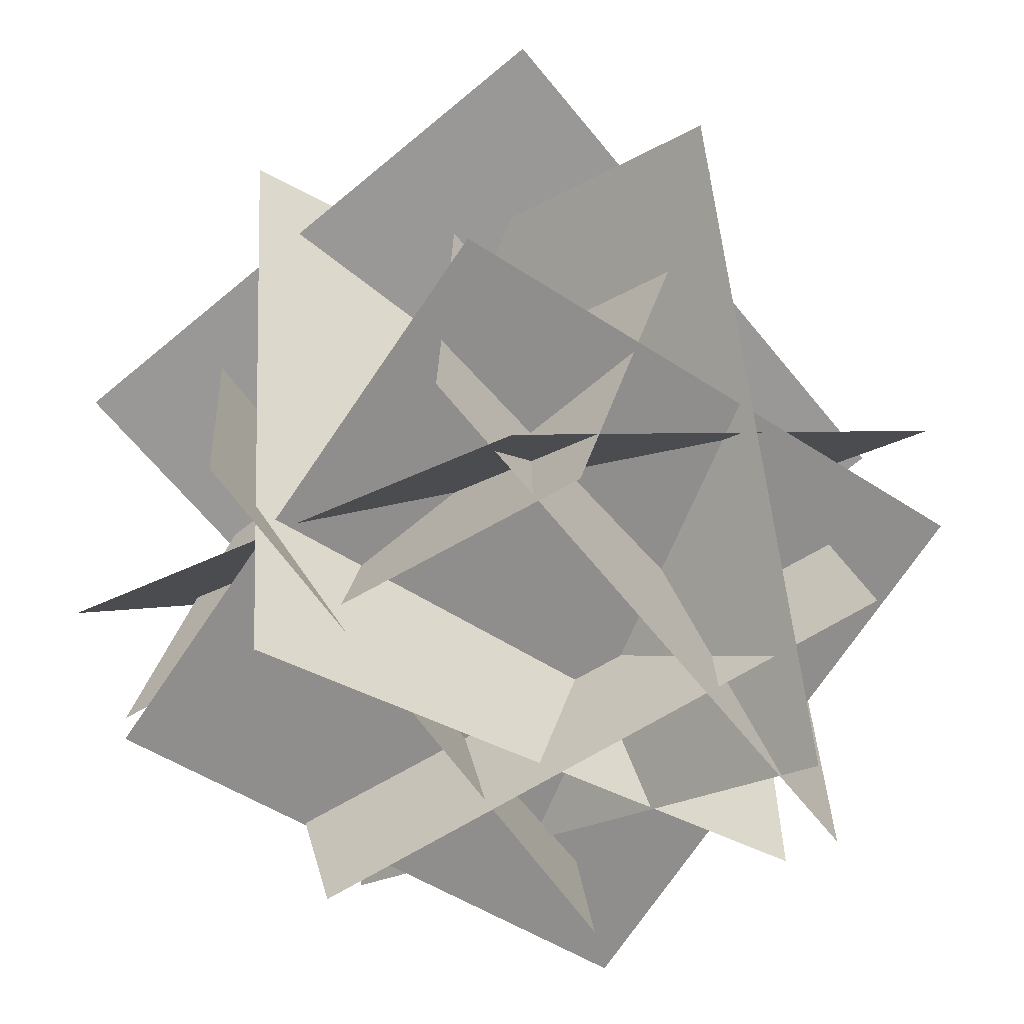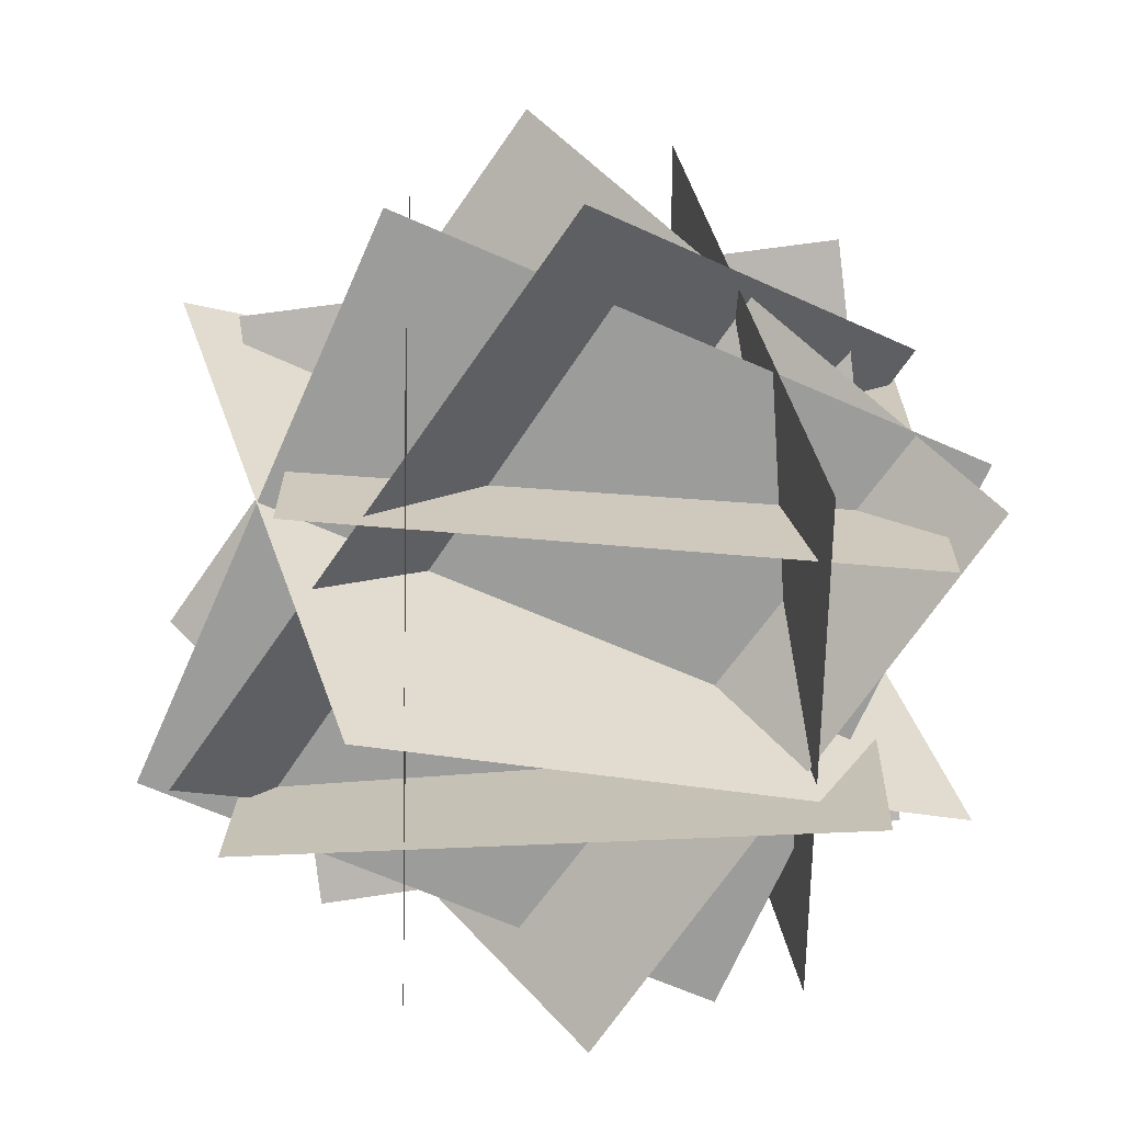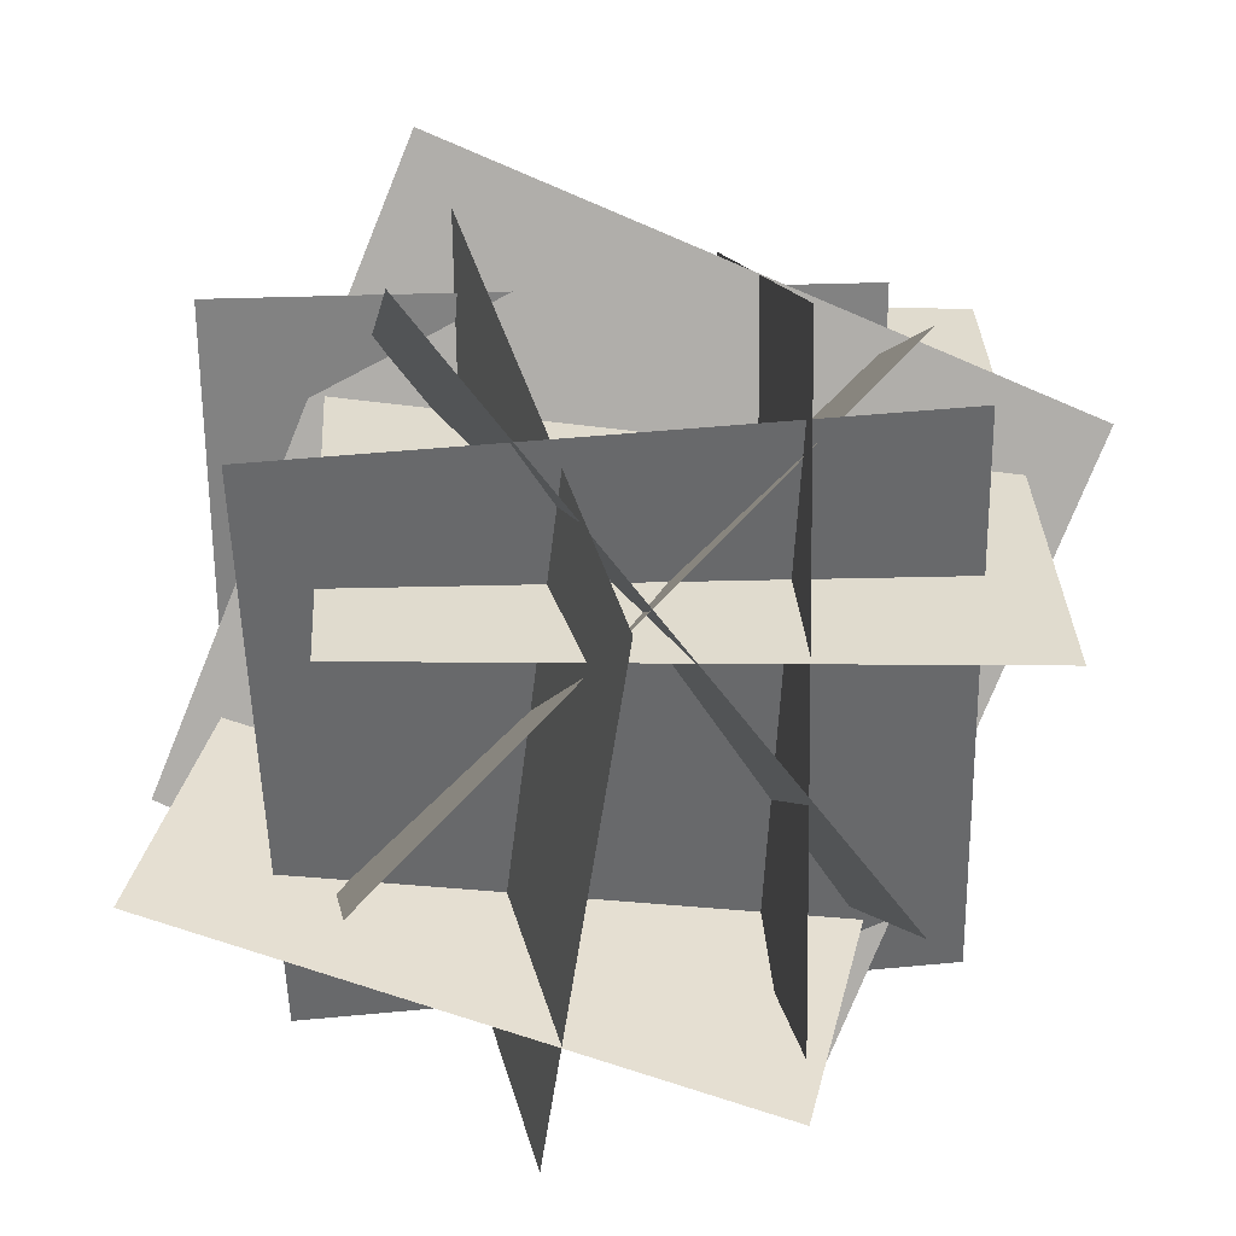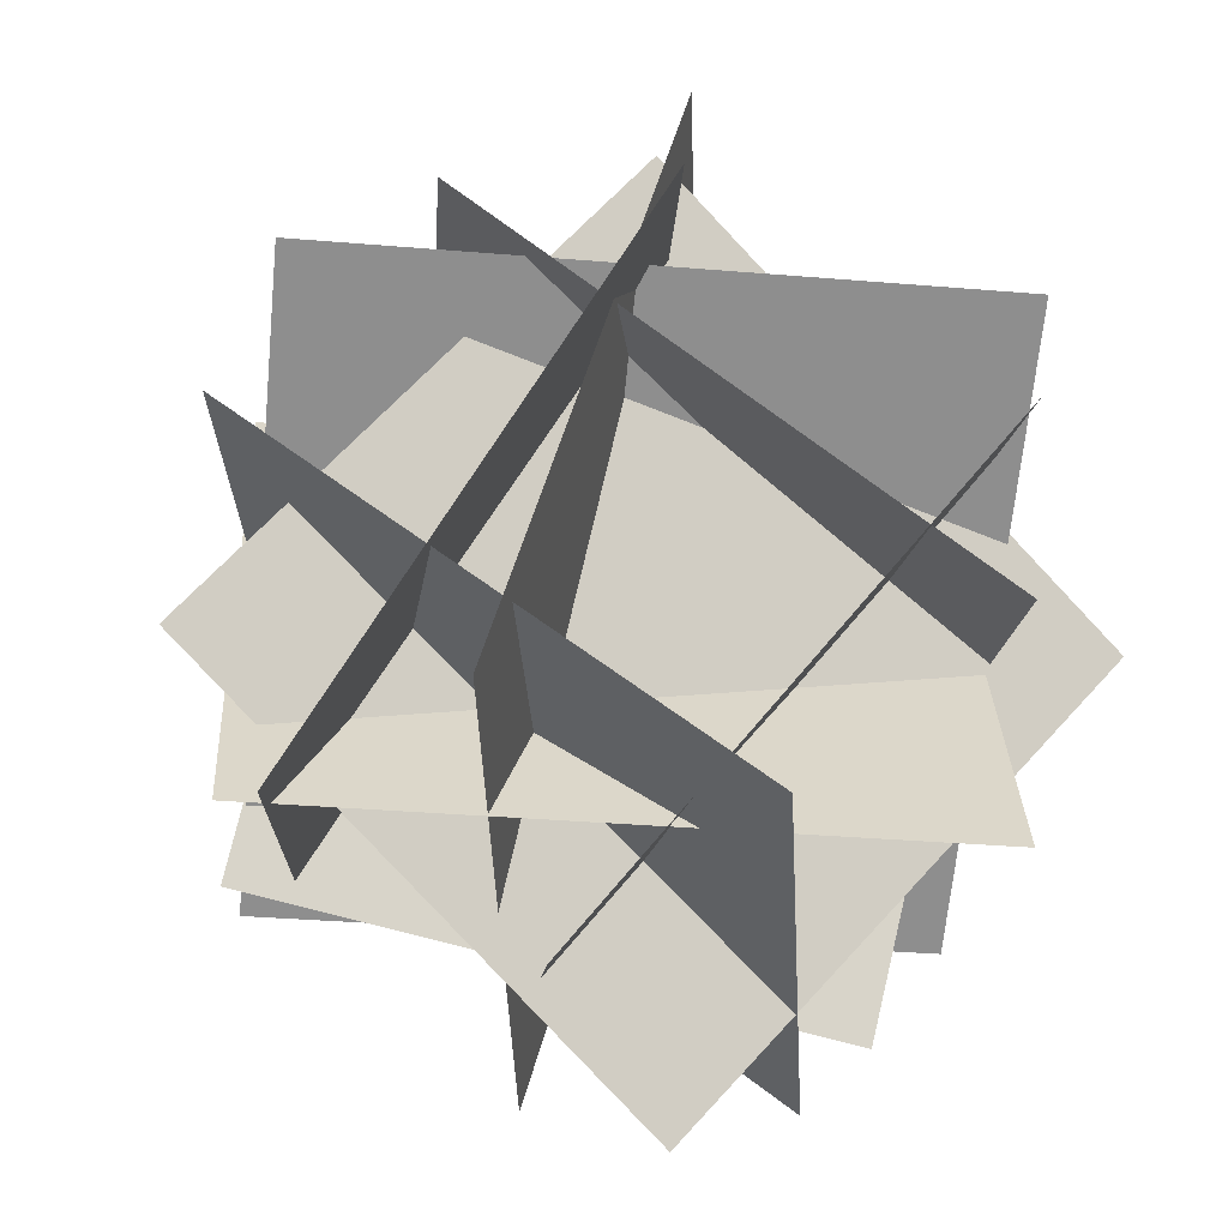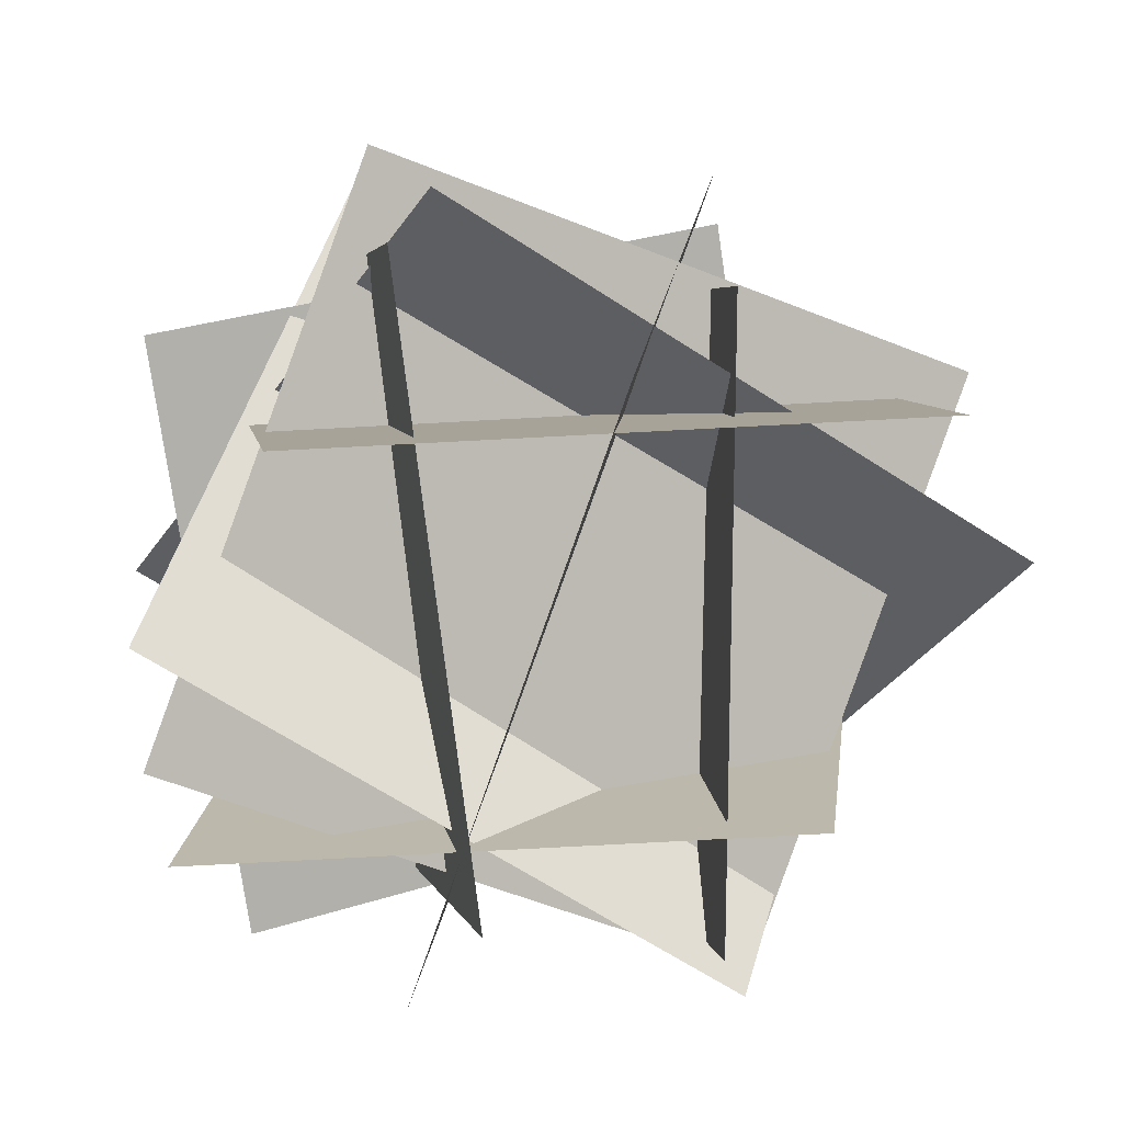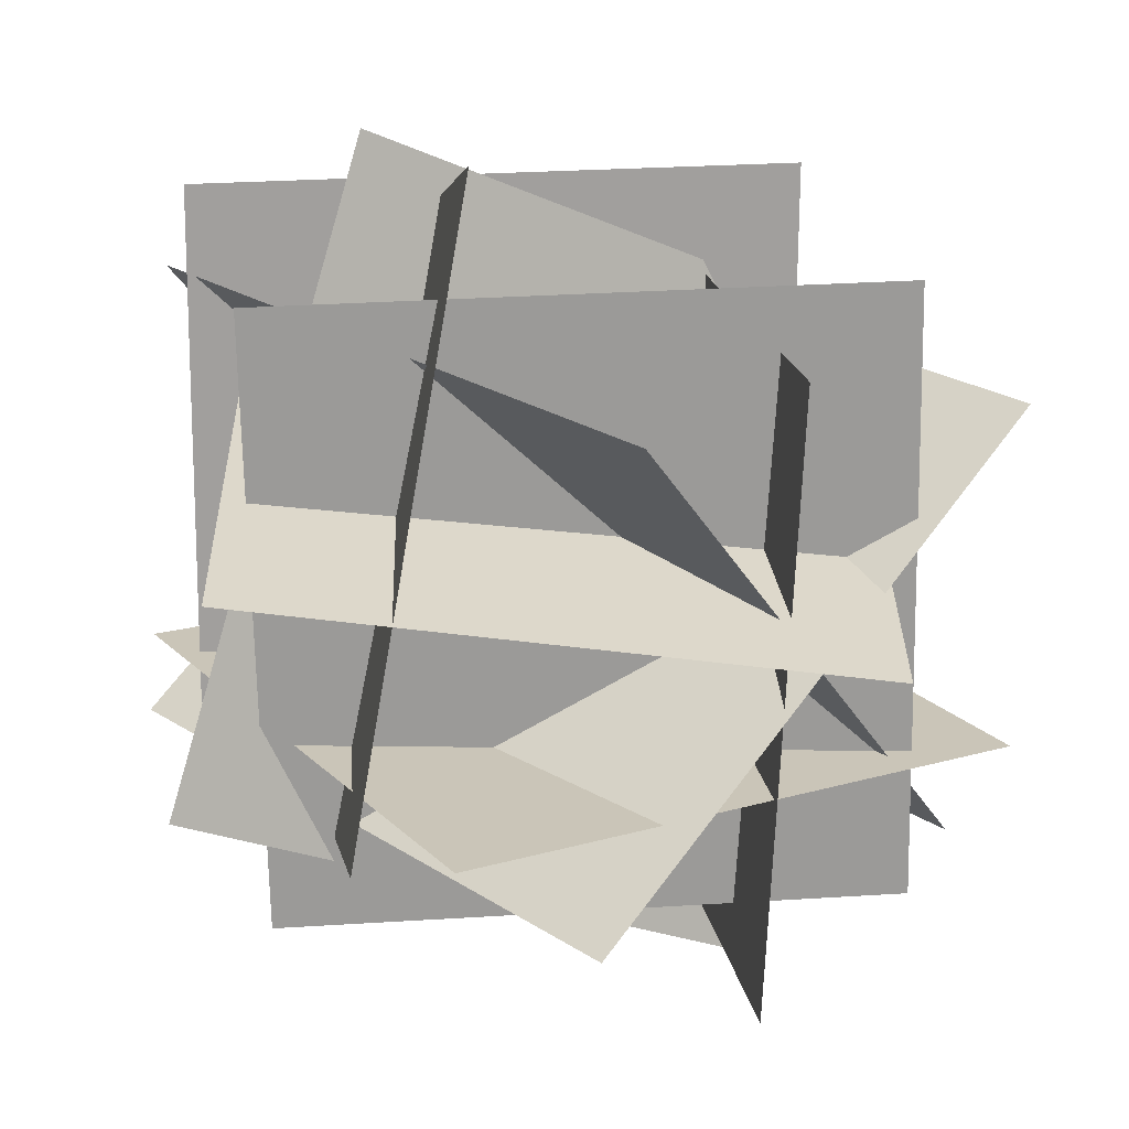
<metadata>
{"format":"obj","ext":"obj","renderer":"f3d","projection":"perspective","resolution":1024,"background":"white","views":[{"elev":-68.3,"azim":-137.9,"up":"+Y"},{"elev":-65.2,"azim":-94.0,"up":"+Z"},{"elev":30.4,"azim":89.7,"up":"+Y"},{"elev":75.2,"azim":33.4,"up":"+Z"},{"elev":4.5,"azim":174.4,"up":"+Y"},{"elev":15.7,"azim":77.9,"up":"+Z"}]}
</metadata>
<code>
o north
v 0.2244 1.192 1.461
v 0.2244 1.192 1.461
v 0.1528 1.196 -0.03722
v 0.1528 1.196 -0.03722
v 0.2465 -0.3079 1.456
v 0.2465 -0.3079 1.456
v 0.1749 -0.3042 -0.04198
v 0.1749 -0.3042 -0.04198
f 4 7 5 2
o south
v 0.9244 1.284 -0.1784
v 0.9244 1.284 -0.1784
v 0.7284 -0.203 -0.2176
v 0.7284 -0.203 -0.2176
v 1.058 1.227 1.315
v 1.058 1.227 1.315
v 0.8618 -0.2599 1.275
v 0.8618 -0.2599 1.275
f 16 11 9 14
o bottom
v -0.3612 0.3266 1.249
v 1.093 0.2136 1.598
v -0.3612 0.3266 1.249
v 1.093 0.2136 1.598
v 1.412 -0.1072 0.1681
v -0.0425 0.005802 -0.1814
v 1.412 -0.1072 0.1681
v -0.0425 0.005802 -0.1814
f 23 20 19 24
o west
v 1.469 1.088 0.5302
v 0.05019 1.369 0.927
v 1.232 -0.3805 0.7224
v -0.187 -0.0994 1.119
v 0.05019 1.369 0.927
v 1.469 1.088 0.5302
v -0.187 -0.0994 1.119
v 1.232 -0.3805 0.7224
f 31 32 30 29
o east
v 0.9529 1.514 0.1831
v -0.4512 1.003 0.3138
v 1.466 0.1041 0.1831
v 0.0618 -0.407 0.3138
v -0.4512 1.003 0.3138
v 0.9529 1.514 0.1831
v 0.0618 -0.407 0.3138
v 1.466 0.1041 0.1831
f 35 36 34 33
o top
v -0.2355 0.9776 1.215
v 1.261 0.9092 1.144
v -0.2355 0.9776 1.215
v 1.261 0.9092 1.144
v 1.188 0.8501 -0.3531
v -0.3091 0.9186 -0.2822
v 1.188 0.8501 -0.3531
v -0.3091 0.9186 -0.2822
f 46 41 42 45
o east
v 0.4424 0.9966 -0.5
v 0.04561 1.514 0.9885
v 0.8796 -0.4419 0.1165
v 0.4828 0.0754 1.605
v 0.04561 1.514 0.9885
v 0.4424 0.9966 -0.5
v 0.4828 0.0754 1.605
v 0.8796 -0.4419 0.1165
f 51 52 50 49
f 55 56 54 53
o west
v 1.522 0.4898 1.081
v 0.8259 1.408 -0.06452
v 0.1397 -0.3476 1.25
v -0.5564 0.5706 0.1043
v 0.8259 1.408 -0.06452
v 1.522 0.4898 1.081
v -0.5564 0.5706 0.1043
v 0.1397 -0.3476 1.25
f 59 60 58 57
o south
v 1.483 0.4124 -0.03918
v 0.9293 1.536 0.9964
v 0.1008 -0.425 0.1297
v -0.453 0.6982 1.165
v 0.9293 1.536 0.9964
v 1.483 0.4124 -0.03918
v -0.453 0.6982 1.165
v 0.1008 -0.425 0.1297
f 67 68 66 65
f 71 72 70 69

</code>
